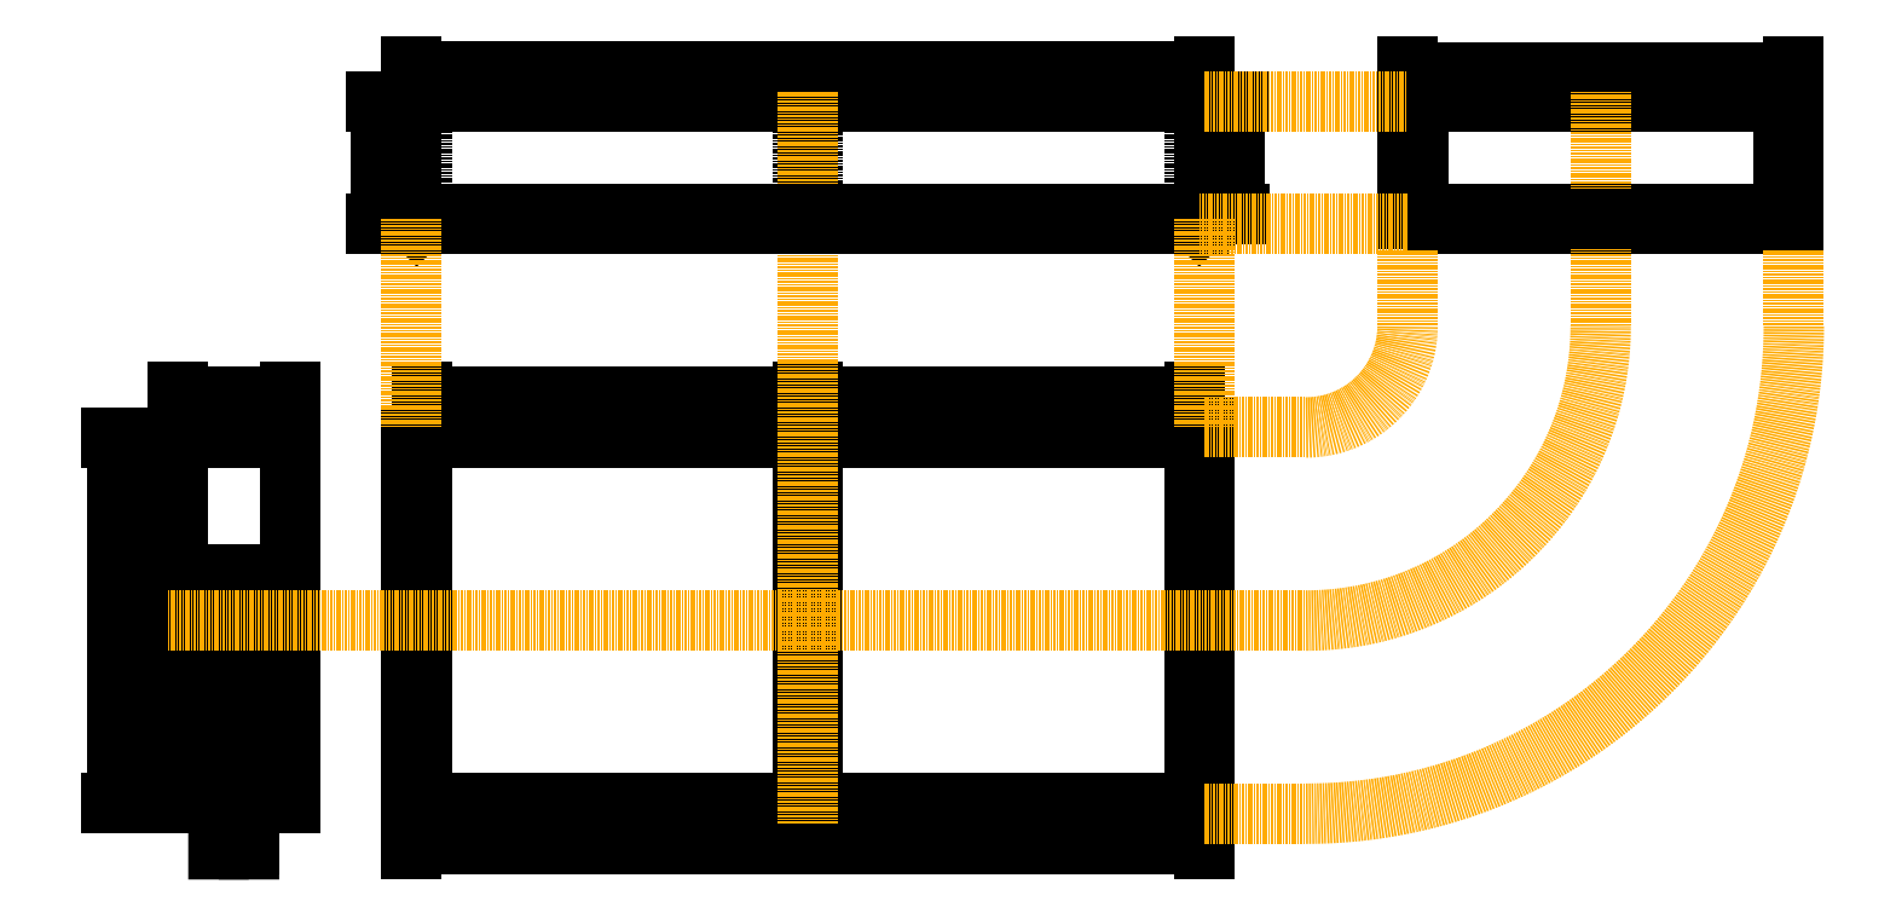
<metadata>
{"format":"dxf","ext":"dxf","renderer":"ezdxf+matplotlib","layout":"modelspace","background":"white","min_lineweight":24,"dpi":150}
</metadata>
<code>
0
SECTION
2
ENTITIES
0
LINE
8
2 Dashed
10
-110
20
220
11
-110
21
110
0
DIMENSION
8
1 Dims
2
*D1
10
-70
20
110
30
0
11
-77.5
21
165
31
0
70
   33
71
    5
72
    0
3
Standard
53
0
210
0
220
0
230
1
13
-100
23
220
33
0
14
-100
24
110
34
0
0
DIMENSION
8
1 Dims
2
*D2
10
480
20
249.6
30
0
11
290
21
257.1
31
0
70
   33
71
    5
3
Standard
53
0
210
0
220
0
230
1
13
100
23
220
33
0
14
480
24
220
34
0
0
LINE
8
2 Dashed
10
-870
20
220
11
-870
21
110
0
DIMENSION
8
1 Dims
2
*D3
10
-100
20
249.8
30
0
11
-490
21
257.3
31
0
70
   33
71
    5
3
Standard
53
0
210
0
220
0
230
1
13
-880
23
220
33
0
14
-100
24
220
34
0
0
DIMENSION
8
1 Dims
2
*D4
10
-910
20
220
30
0
11
-917.5
21
160
31
0
70
   33
71
    5
3
Standard
53
0
210
0
220
0
230
1
13
-880
23
100
33
0
14
-880
24
220
34
0
0
DIMENSION
8
1 Dims
2
*D5
10
-100
20
-510
30
0
11
-490
21
-502.5
31
0
70
   33
71
    5
3
Standard
53
0
210
0
220
0
230
1
13
-880
23
-480
33
0
14
-100
24
-480
34
0
0
DIMENSION
8
1 Dims
2
*D6
10
-495
20
-70
30
0
11
-682.5
21
-62.5
31
0
70
   33
71
    5
3
Standard
53
0
210
0
220
0
230
1
13
-870
23
-110
33
0
14
-495
24
-110
34
0
0
DIMENSION
8
1 Dims
2
*D7
10
-110
20
-70
30
0
11
-297.5
21
-62.5
31
0
70
   33
71
    5
3
Standard
53
0
210
0
220
0
230
1
13
-485
23
-110
33
0
14
-110
24
-110
34
0
0
LINE
8
3 Draw
10
-100
20
110
11
-100
21
220
0
LINE
8
3 Draw
10
110
20
220
11
110
21
110
0
LINE
8
3 Draw
10
100
20
110
11
100
21
220
0
LINE
8
3 Draw
10
480
20
110
11
480
21
220
0
LINE
8
3 Draw
10
100
20
220
11
480
21
220
0
LWPOLYLINE
8
3 Draw
90
    4
70
    1
43
0
10
100
20
100
10
480
20
100
10
480
20
110
10
100
20
110
0
LINE
8
3 Draw
10
470
20
220
11
470
21
110
0
LINE
8
3 Draw
10
-880
20
220
11
-100
21
220
0
LINE
8
3 Draw
10
-880
20
220
11
-880
21
110
0
LINE
8
3 Draw
10
-880.1
20
-110
11
-100
21
-110
0
LINE
8
3 Draw
10
-870
20
-110
11
-870
21
-470
0
LINE
8
3 Draw
10
-110
20
-470.1
11
-110
21
-110
0
LINE
8
3 Draw
10
-880
20
-470
11
-100
21
-470
0
LWPOLYLINE
8
3 Draw
90
    4
70
    1
43
0
10
-880
20
-100
10
-100
20
-100
10
-100
20
-480
10
-880
20
-480
0
LINE
8
3 Draw
10
-495
20
-110
11
-495
21
-470
0
LINE
8
3 Draw
10
-485
20
-470
11
-485
21
-110
0
LINE
8
2 Dashed
10
-495
20
220
11
-495
21
110
0
LINE
8
2 Dashed
10
-485
20
110
11
-485
21
220
0
LINE
8
0
10
100
20
100
11
100
21
0
0
LINE
8
0
10
-100
20
-100
11
0
21
-100
0
ARC
8
0
10
0
20
0
40
100
50
270
51
0
0
LINE
8
0
10
480
20
100
11
480
21
0
0
LINE
8
0
10
-100
20
-480
11
0
21
-480
0
ARC
8
0
10
0
20
0
40
480
50
270
51
0
0
LINE
8
0
10
-100
20
220
11
100
21
220
0
DIMENSION
8
1 Dims
2
*D8
10
-1040
20
-510
30
0
11
-1055
21
-502.5
31
0
70
   33
71
    5
3
Standard
53
0
210
0
220
0
230
1
13
-1070
23
-320
33
0
14
-1040
24
-320
34
0
0
DIMENSION
8
1 Dims
2
*D9
10
-1140
20
-335
30
0
11
-1148
21
-290
31
0
70
   33
71
    5
3
Standard
53
0
210
0
220
0
230
1
13
-1055
23
-245
33
0
14
-1055
24
-335
34
0
0
DIMENSION
8
1 Dims
2
*D10
10
-1000
20
-70
30
0
11
-1055
21
-62.5
31
0
70
   33
71
    5
3
Standard
53
0
210
0
220
0
230
1
13
-1110
23
-110
33
0
14
-1000
24
-110
34
0
0
LWPOLYLINE
8
3 Draw
90
    4
70
    1
43
0
10
-1110
20
-110
10
-1000
20
-110
10
-1000
20
-470
10
-1110
20
-470
0
LINE
8
3 Draw
10
-1070
20
-320
11
-1070
21
-260
0
LINE
8
3 Draw
10
-1040
20
-260
11
-1040
21
-320
0
ARC
8
3 Draw
10
-1055
20
-260
40
15
50
5.343e-13
51
180
0
ARC
8
3 Draw
10
-1055
20
-320
40
15
50
180
51
0.0001276
0
DIMENSION
8
1 Dims
2
*D11
10
-1170
20
-470
30
0
11
-1178
21
-290
31
0
70
   32
71
    5
3
Standard
53
0
210
0
220
0
230
1
13
-1110
23
-110
33
0
14
-1110
24
-470
34
0
50
90
0
LINE
8
0
10
-490
20
230
11
-490
21
-490
0
ARC
8
0
10
0
20
0
40
290
50
270
51
0
0
LINE
8
0
10
290
20
0
11
290
21
230
0
LINE
8
3 Draw
10
-880
20
110
11
-100
21
110
0
LINE
8
3 Draw
10
-880
20
105
11
-875
21
100
0
LINE
8
3 Draw
10
-880
20
105
11
-880
21
110
0
LINE
8
3 Draw
10
100
20
105
11
480
21
105
0
LINE
8
3 Draw
10
-100
20
110
11
-100
21
105
0
LINE
8
3 Draw
10
-105
20
100
11
-875
21
100
0
LINE
8
3 Draw
10
-105
20
100
11
-100
21
105
0
LINE
8
0
10
-100
20
-100
11
-100
21
105
0
LINE
8
0
10
-105
20
100
11
100
21
100
0
LINE
8
0
10
-880
20
-100
11
-880
21
105
0
LINE
8
0
10
-1120
20
-290
11
0
21
-290
0
ENDSEC
0
EOF

</code>
